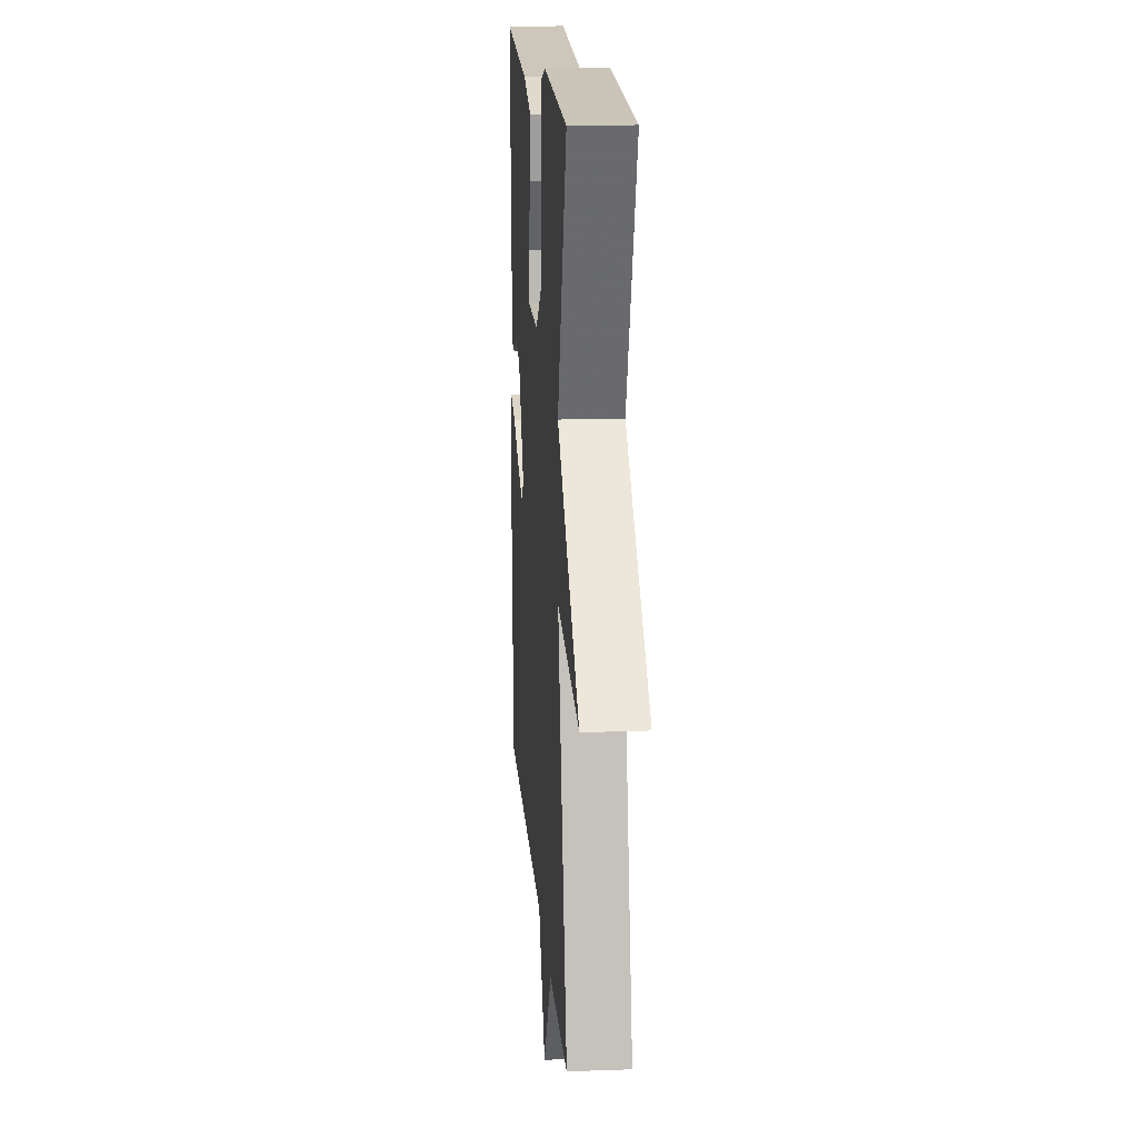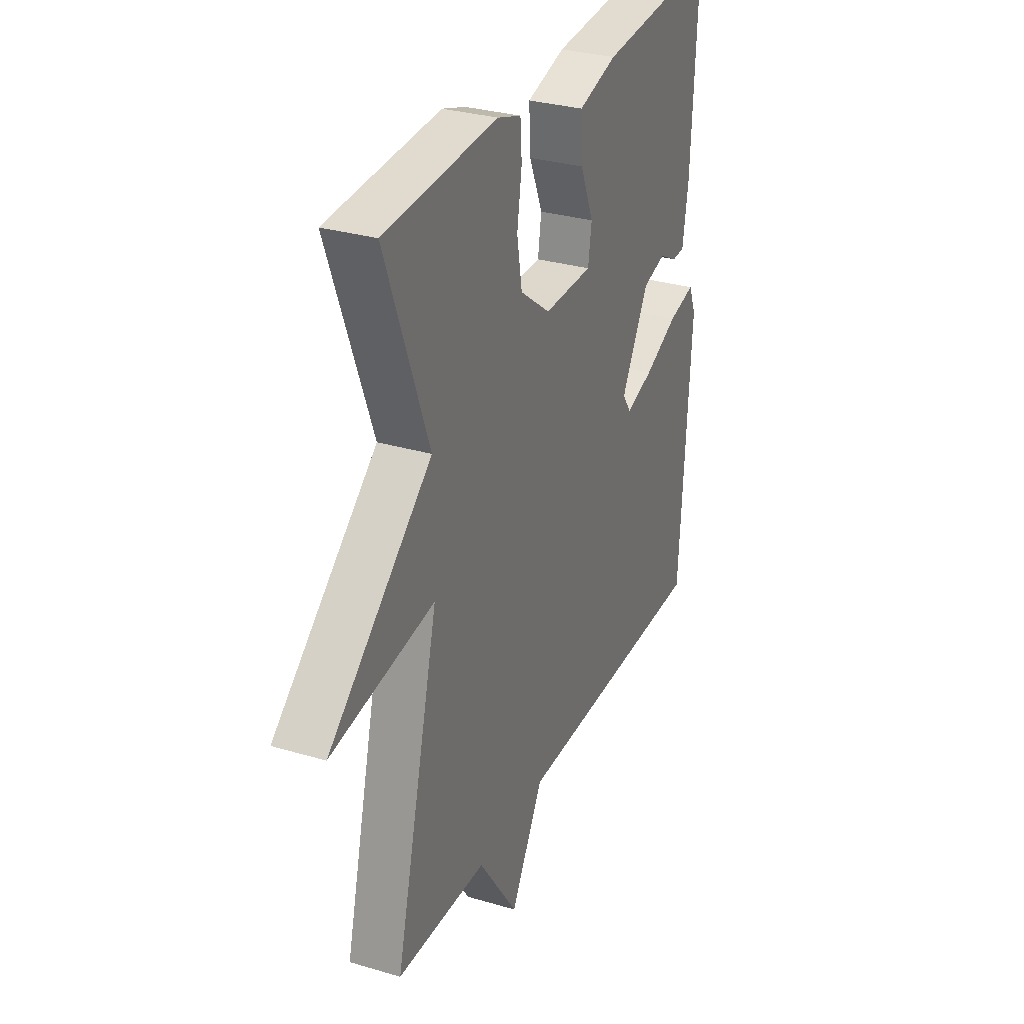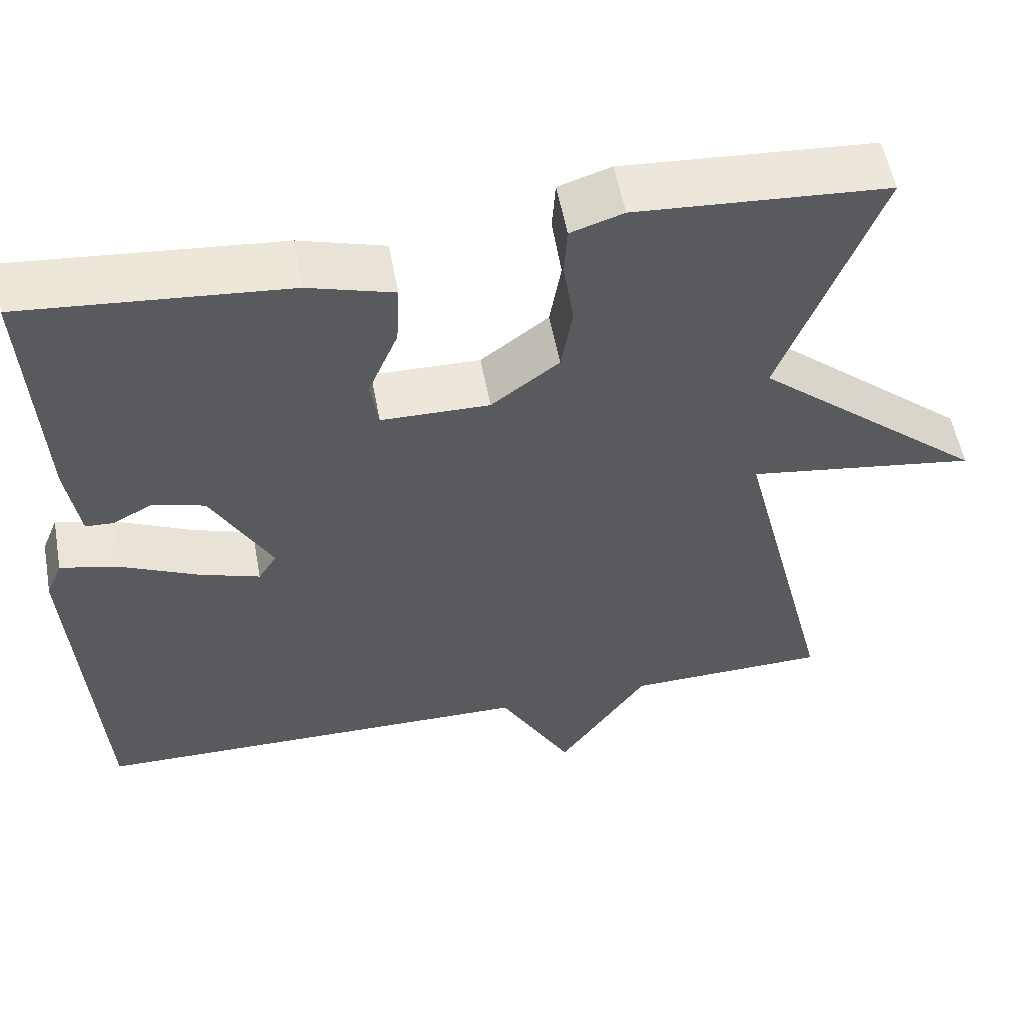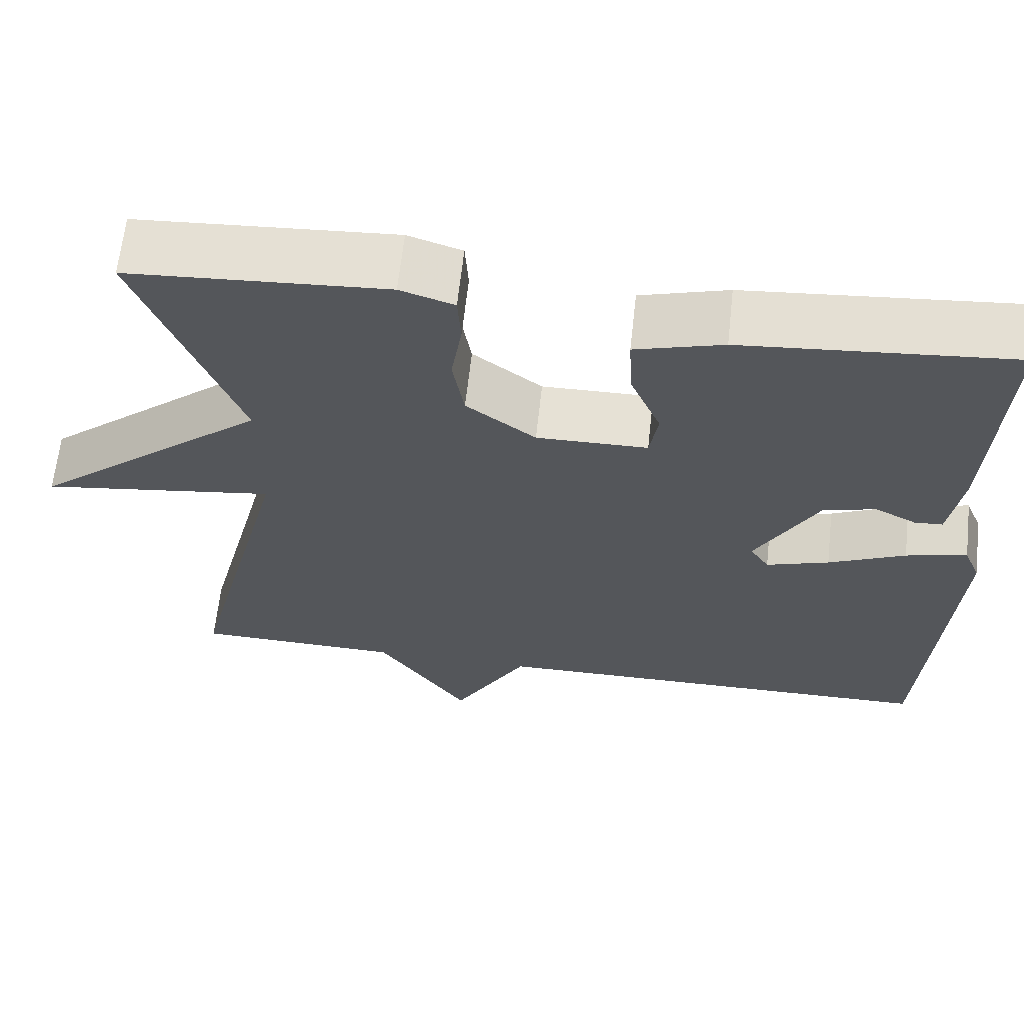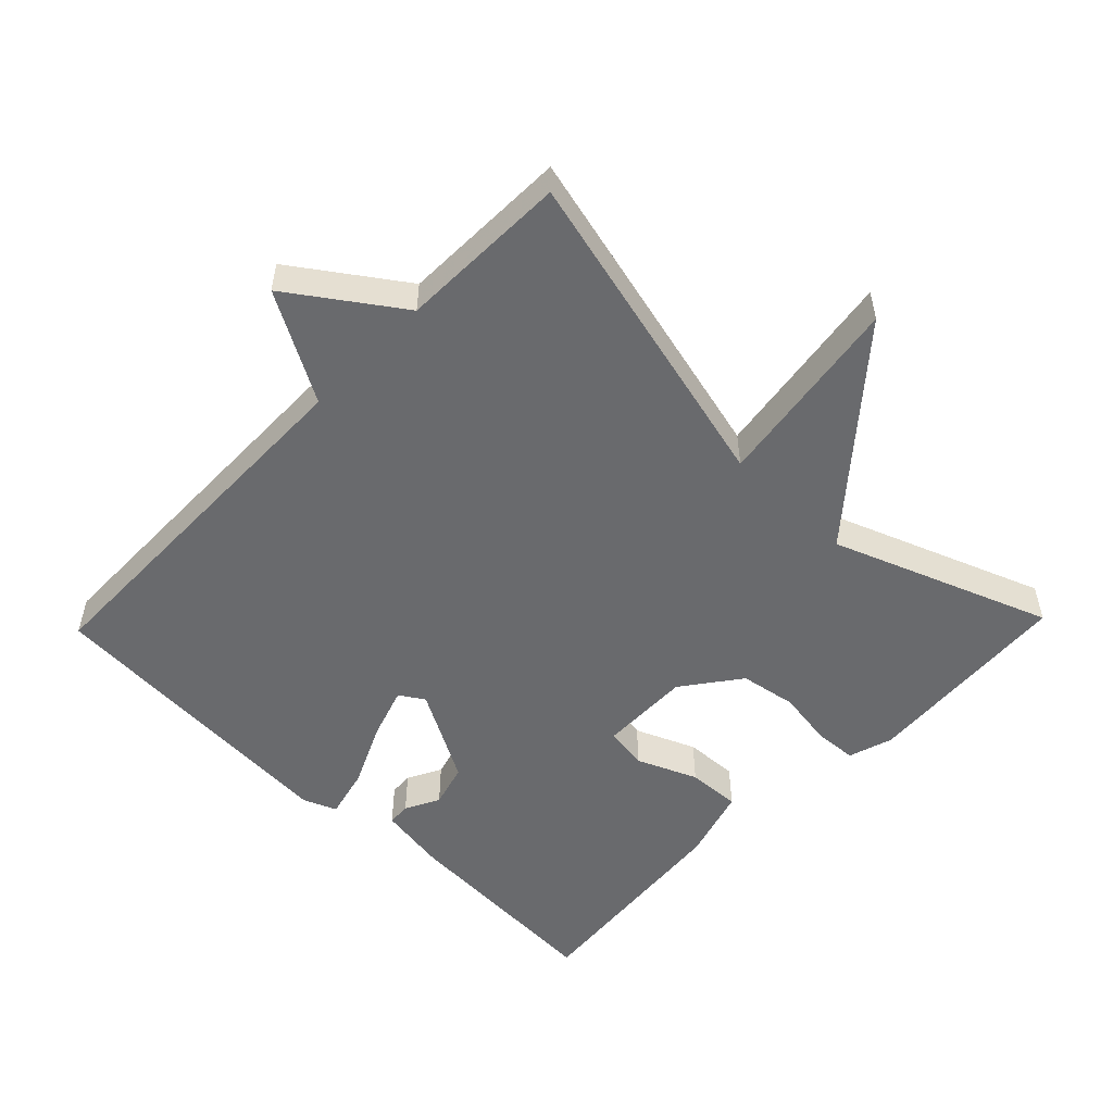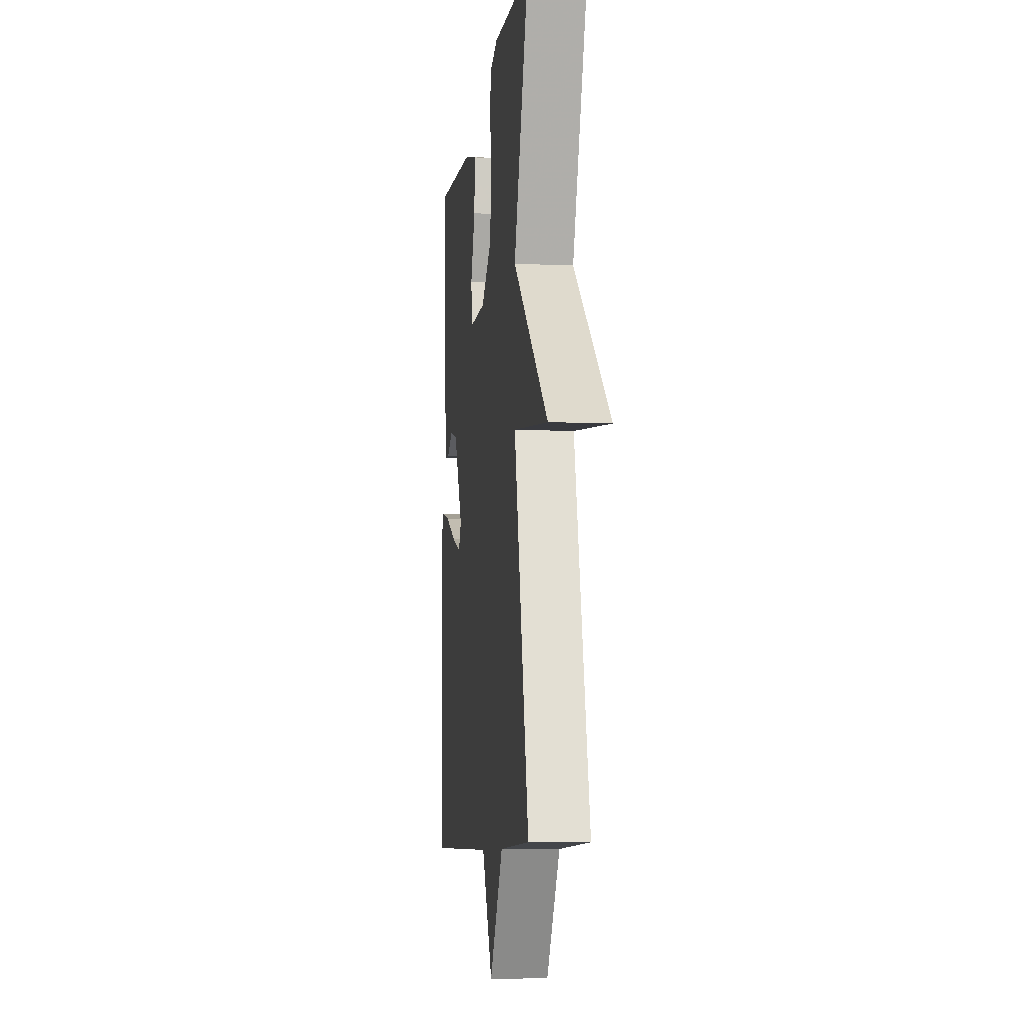
<metadata>
{"format":"obj","ext":"obj","renderer":"f3d","projection":"perspective","resolution":1024,"background":"white","views":[{"elev":16.4,"azim":-94.3,"up":"+Z"},{"elev":30.4,"azim":-66.7,"up":"+Z"},{"elev":55.0,"azim":169.6,"up":"+Z"},{"elev":64.0,"azim":6.3,"up":"+Z"},{"elev":-53.0,"azim":-134.0,"up":"+Y"},{"elev":-8.0,"azim":-97.0,"up":"+Z"}]}
</metadata>
<code>
v 0.5 0.07 0.5
v 0.483 0.07 0.186
v 0.467 0.07 0.085
v 0.433 0.07 0.083
v 0.383 0.07 0.109
v 0.319 0.07 0.091
v 0.244 0.07 -0.044
v 0.267 0.07 -0.08
v 0.343 0.07 -0.055
v 0.436 0.07 -0.012
v 0.51 0.07 0.006
v 0.53 0.07 -0.043
v 0.5 0.07 -0.5
v -0.051 0.07 -0.506
v -0.141 0.07 -0.664
v -0.251 0.07 -0.506
v -0.5 0.07 -0.5
v -0.38 0.07 -0.018
v -0.665 0.07 -0.059
v -0.38 0.07 0.182
v -0.5 0.07 0.5
v -0.189 0.07 0.521
v -0.124 0.07 0.5
v -0.12 0.07 0.438
v -0.133 0.07 0.355
v -0.119 0.07 0.272
v -0.035 0.07 0.209
v 0.099 0.07 0.211
v 0.109 0.07 0.274
v 0.072 0.07 0.362
v 0.068 0.07 0.44
v 0.174 0.07 0.471
v 0.5 0 0.5
v 0.483 0 0.186
v 0.467 0 0.085
v 0.433 0 0.083
v 0.383 0 0.109
v 0.319 0 0.091
v 0.244 0 -0.044
v 0.267 0 -0.08
v 0.343 0 -0.055
v 0.436 0 -0.012
v 0.51 0 0.006
v 0.53 0 -0.043
v 0.5 0 -0.5
v -0.051 0 -0.506
v -0.141 0 -0.664
v -0.251 0 -0.506
v -0.5 0 -0.5
v -0.38 0 -0.018
v -0.665 0 -0.059
v -0.38 0 0.182
v -0.5 0 0.5
v -0.189 0 0.521
v -0.124 0 0.5
v -0.12 0 0.438
v -0.133 0 0.355
v -0.119 0 0.272
v -0.035 0 0.209
v 0.099 0 0.211
v 0.109 0 0.274
v 0.072 0 0.362
v 0.068 0 0.44
v 0.174 0 0.471
f 3 4 5
f 2 3 5
f 1 2 5
f 32 1 5
f 31 32 5
f 30 31 5
f 29 30 5
f 28 29 5 6
f 27 28 6 7
f 26 27 7 8
f 23 24 25
f 22 23 25
f 21 22 25
f 20 21 25
f 20 25 26
f 19 20 26
f 18 19 26
f 18 26 8
f 17 18 8
f 16 17 8
f 14 15 16
f 13 14 16
f 12 13 16
f 11 12 16
f 10 11 16
f 9 10 16
f 8 9 16
f 37 36 35
f 37 35 34
f 37 34 33
f 37 33 64
f 37 64 63
f 37 63 62
f 37 62 61
f 38 37 61 60
f 39 38 60 59
f 40 39 59 58
f 57 56 55
f 57 55 54
f 57 54 53
f 57 53 52
f 58 57 52
f 58 52 51
f 58 51 50
f 40 58 50
f 40 50 49
f 40 49 48
f 48 47 46
f 48 46 45
f 48 45 44
f 48 44 43
f 48 43 42
f 48 42 41
f 48 41 40
f 1 33 34 2
f 2 34 35 3
f 3 35 36 4
f 4 36 37 5
f 5 37 38 6
f 6 38 39 7
f 7 39 40 8
f 8 40 41 9
f 9 41 42 10
f 10 42 43 11
f 11 43 44 12
f 12 44 45 13
f 13 45 46 14
f 14 46 47 15
f 15 47 48 16
f 16 48 49 17
f 17 49 50 18
f 18 50 51 19
f 19 51 52 20
f 20 52 53 21
f 21 53 54 22
f 22 54 55 23
f 23 55 56 24
f 24 56 57 25
f 25 57 58 26
f 26 58 59 27
f 27 59 60 28
f 28 60 61 29
f 29 61 62 30
f 30 62 63 31
f 31 63 64 32
f 32 64 33 1

</code>
